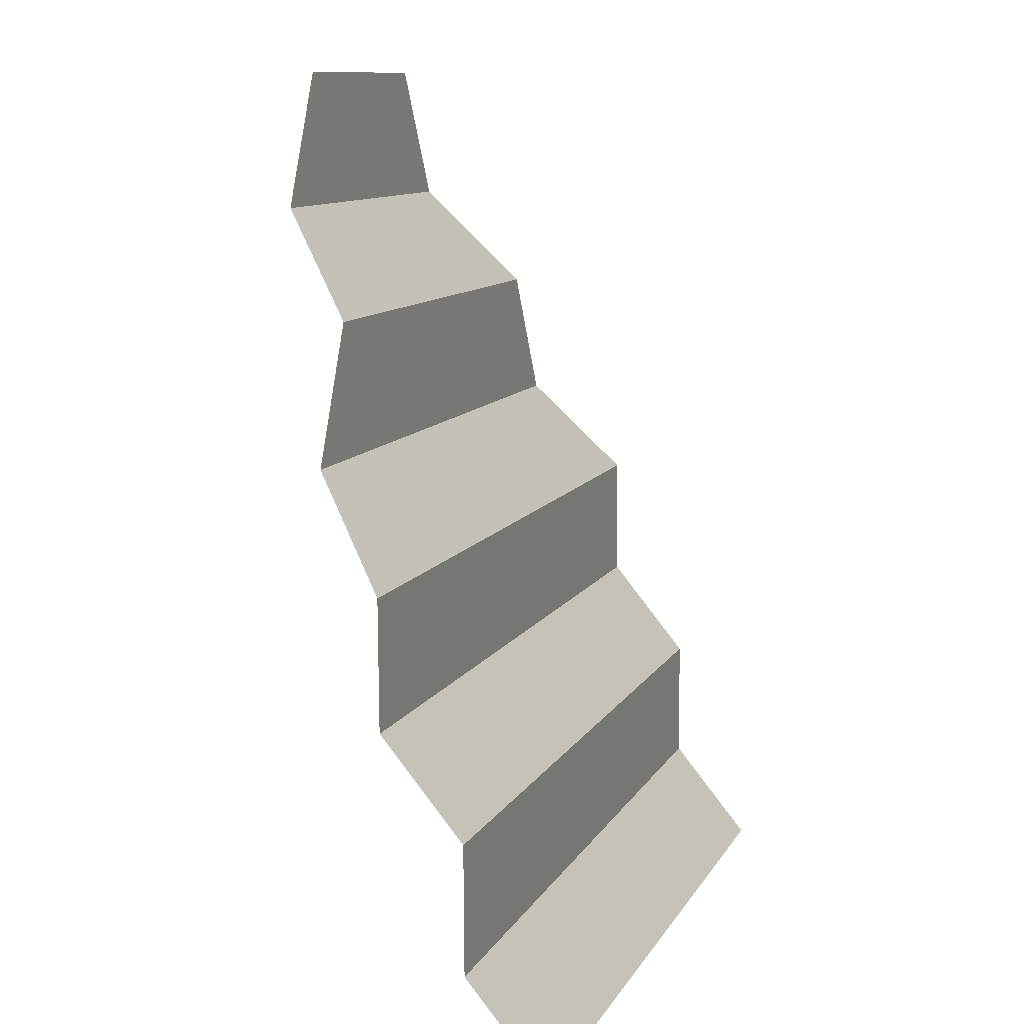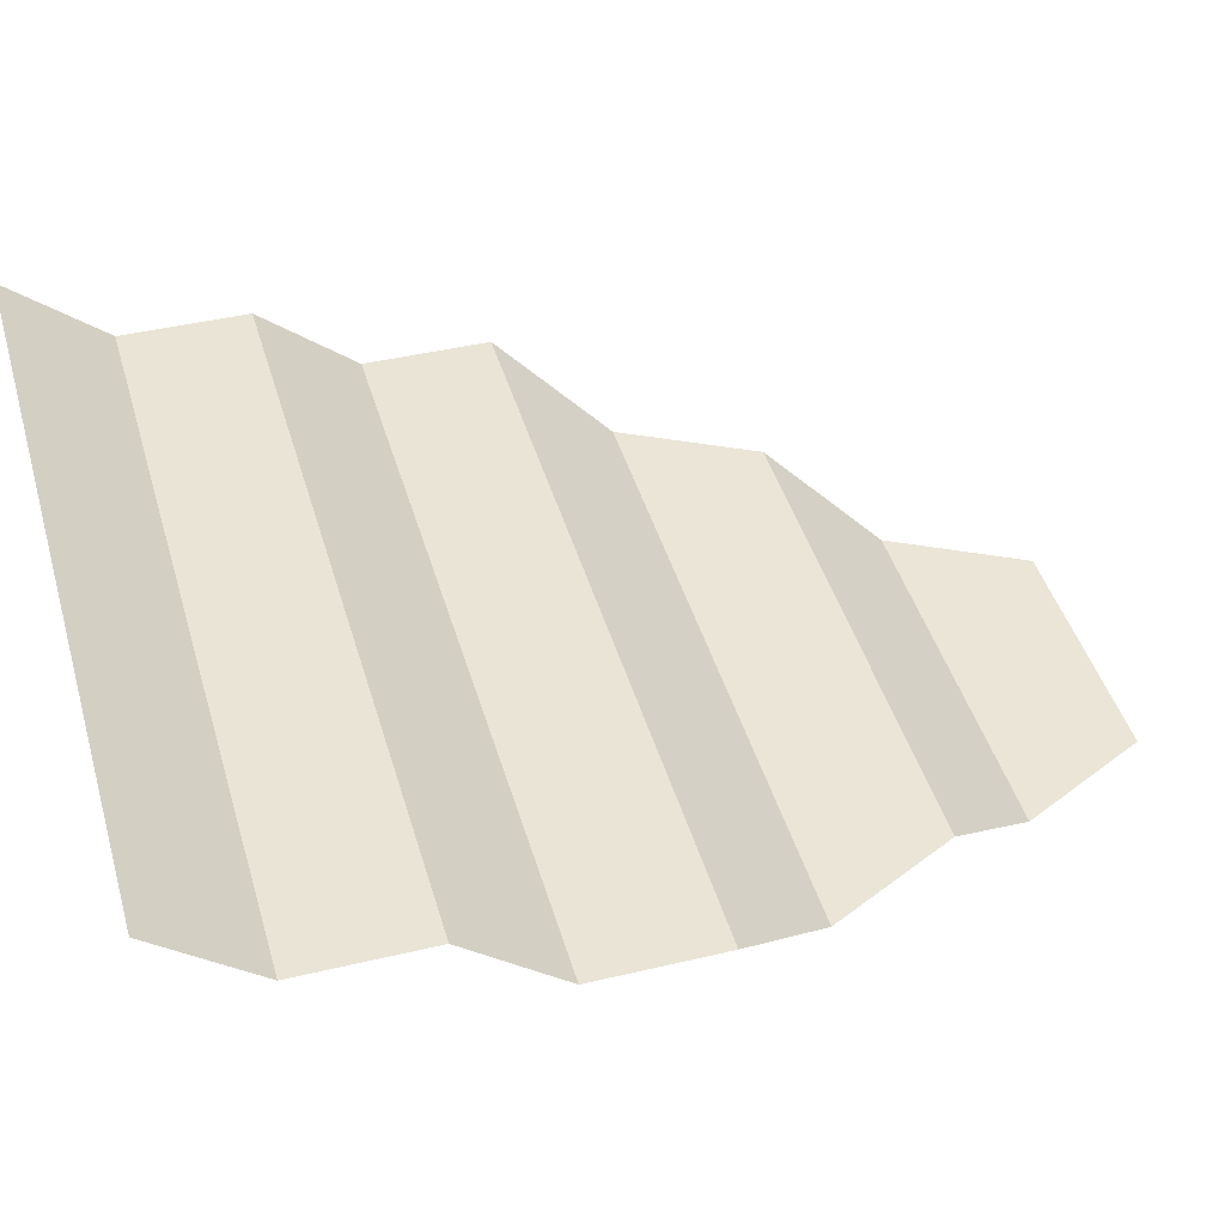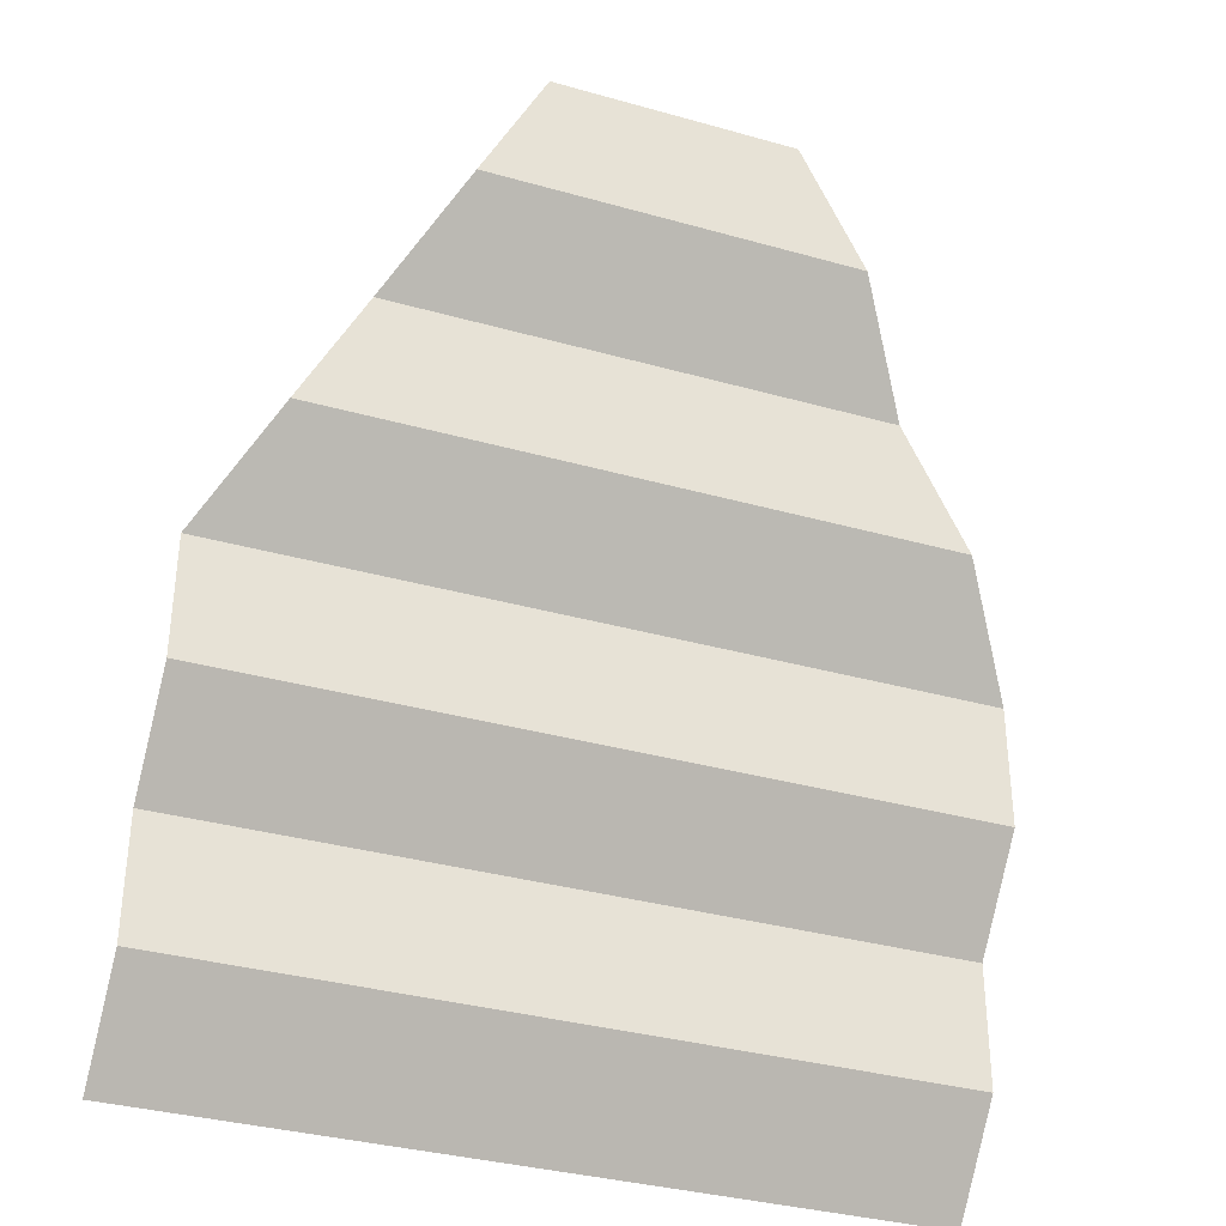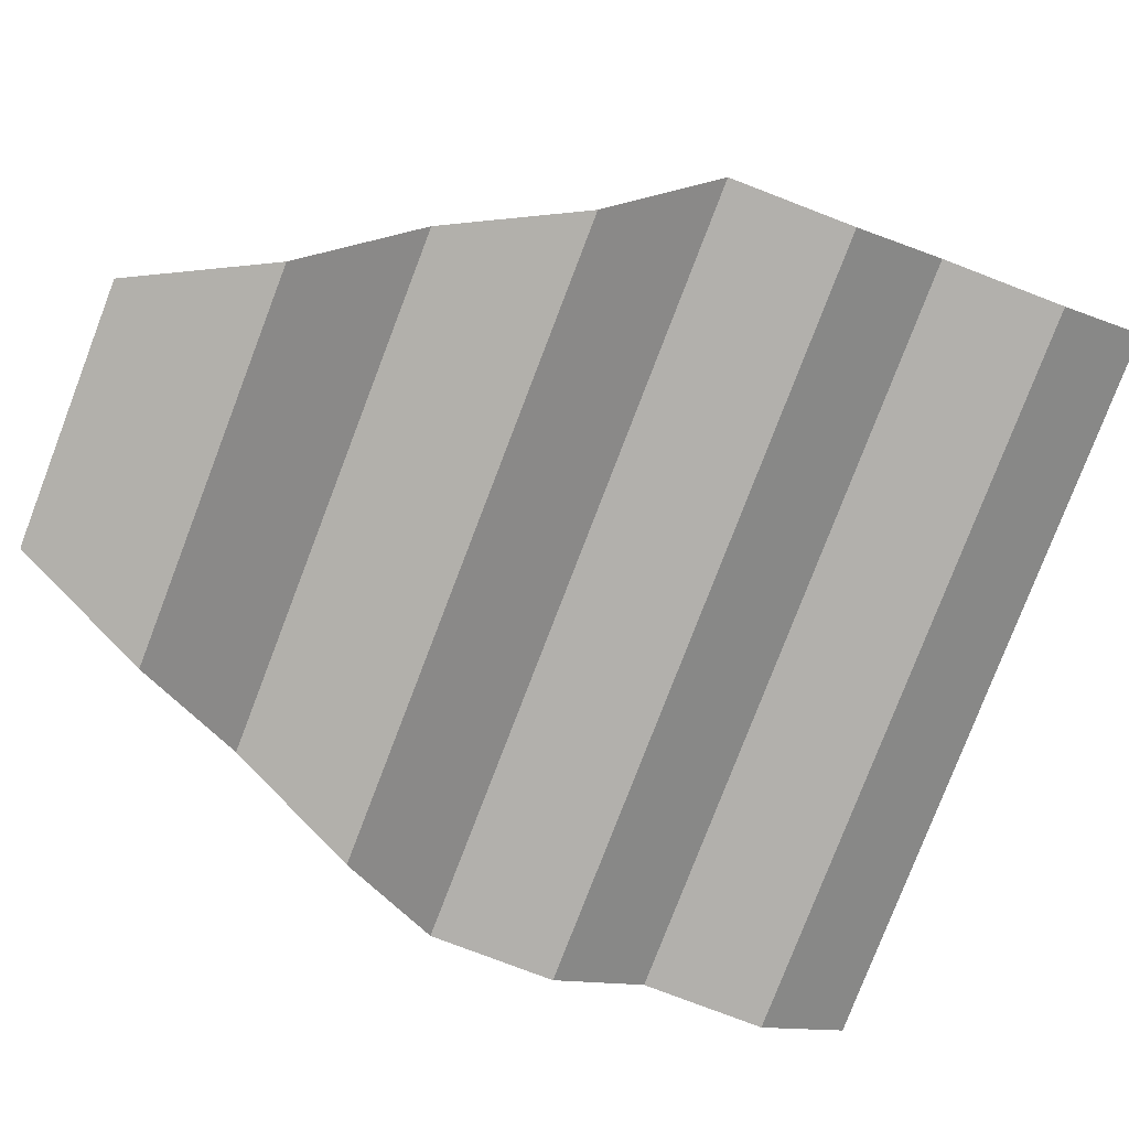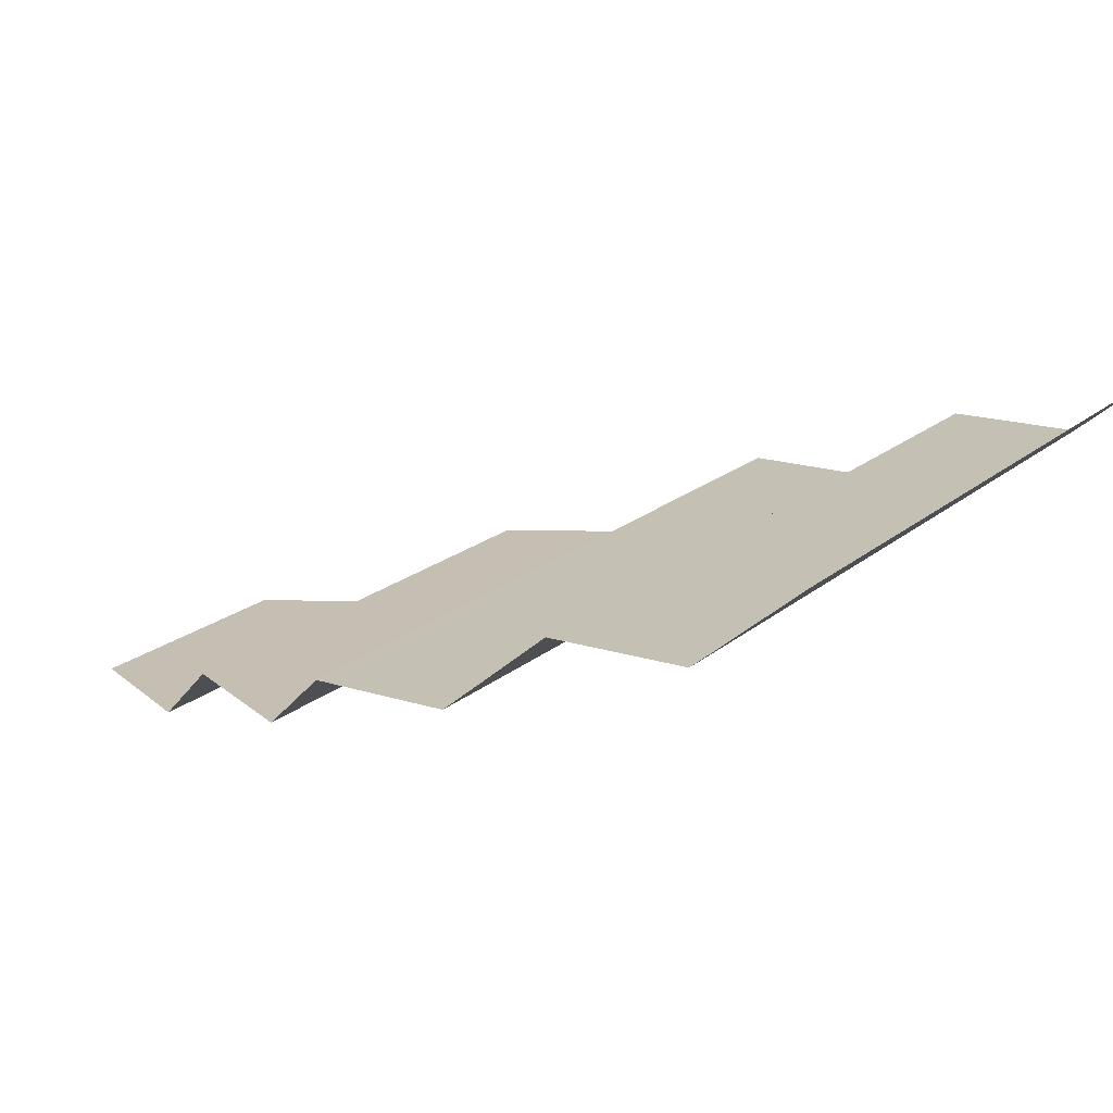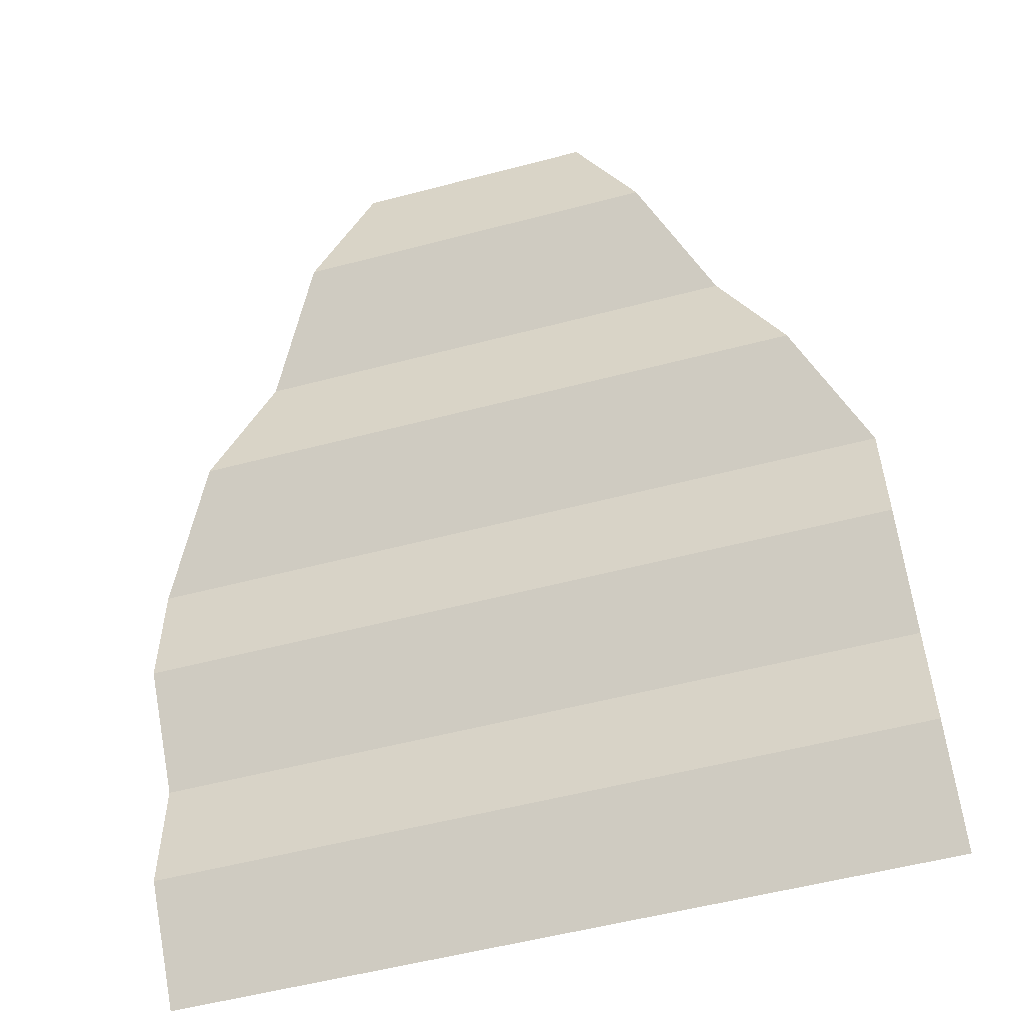
<metadata>
{"format":"obj","ext":"obj","renderer":"f3d","projection":"perspective","resolution":1024,"background":"white","views":[{"elev":10.6,"azim":108.8,"up":"+Z"},{"elev":43.8,"azim":-105.9,"up":"+Y"},{"elev":-34.9,"azim":-20.6,"up":"+Z"},{"elev":-78.8,"azim":69.0,"up":"+Y"},{"elev":18.4,"azim":122.2,"up":"+Y"},{"elev":-54.7,"azim":15.6,"up":"+Z"}]}
</metadata>
<code>
g superhero_cape_mesh
v -0.004995 0.002807 -0.004972
v -0.006013 0.004089 -0.006562
v 0.006013 0.004089 -0.006562
v 0.004995 0.002807 -0.004972
v -0.006013 0.005363 -0.01199
v -0.006013 0.006616 -0.0135
v 0.006013 0.006616 -0.0135
v 0.006013 0.005363 -0.01199
v -0.002958 0.001485 -0.00134
v -0.003976 0.002767 -0.00293
v 0.003976 0.002767 -0.00293
v 0.002958 0.001485 -0.00134
v -0.006013 0.0041 -0.008523
v -0.006013 0.005352 -0.01003
v 0.006013 0.005352 -0.01003
v 0.006013 0.0041 -0.008523
v -0.003976 0.002767 -0.00293
v -0.004995 0.002807 -0.004972
v 0.004995 0.002807 -0.004972
v 0.003976 0.002767 -0.00293
v -0.001939 0.001445 0.0007024
v -0.002958 0.001485 -0.00134
v 0.002958 0.001485 -0.00134
v 0.001939 0.001445 0.0007024
v -0.006013 0.004089 -0.006562
v -0.006013 0.0041 -0.008523
v 0.006013 0.0041 -0.008523
v 0.006013 0.004089 -0.006562
v -0.006013 0.005352 -0.01003
v -0.006013 0.005363 -0.01199
v 0.006013 0.005363 -0.01199
v 0.006013 0.005352 -0.01003
g superhero_cape_mesh_0
f 3 2 1
f 4 3 1
f 7 6 5
f 8 7 5
f 11 10 9
f 12 11 9
f 15 14 13
f 16 15 13
f 19 18 17
f 20 19 17
f 23 22 21
f 24 23 21
f 27 26 25
f 28 27 25
f 31 30 29
f 32 31 29

</code>
